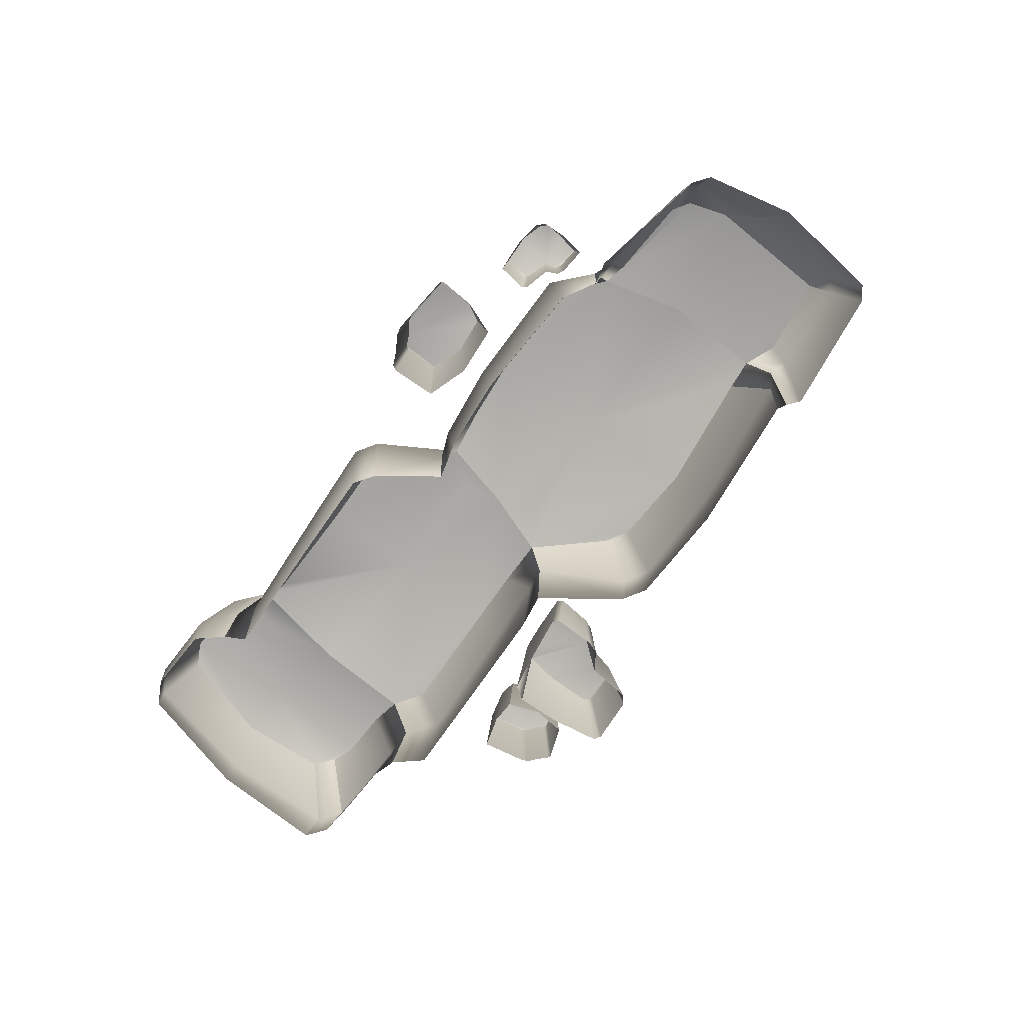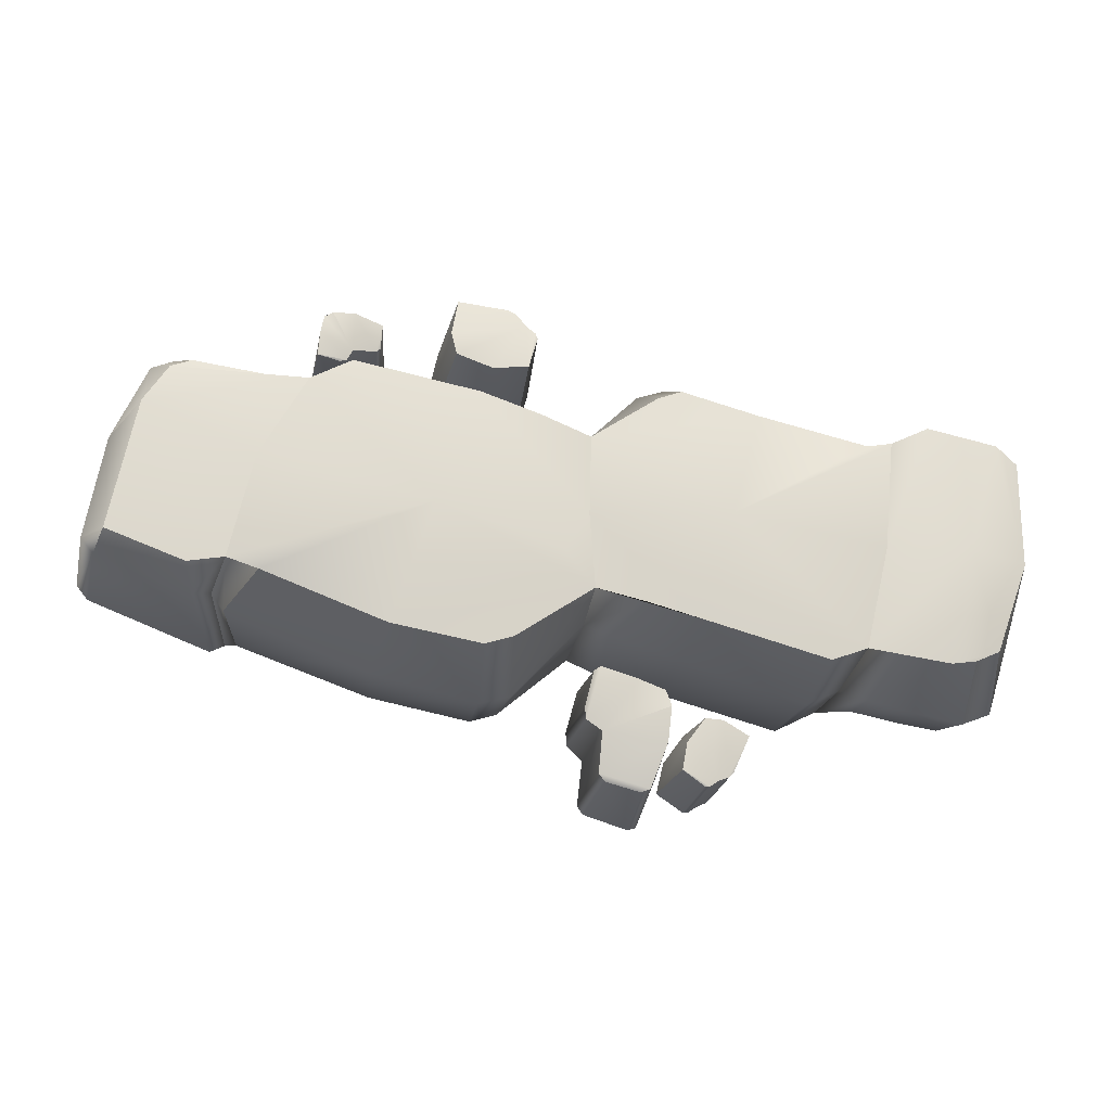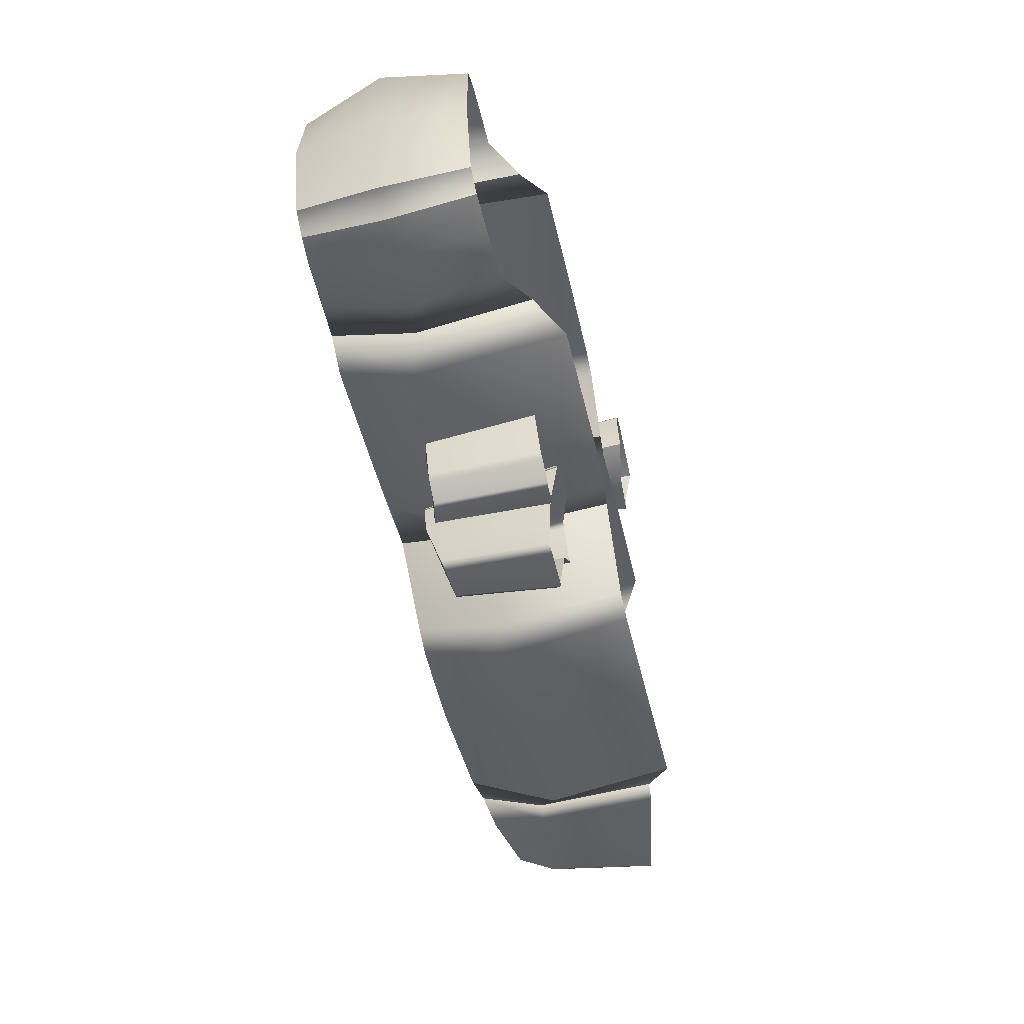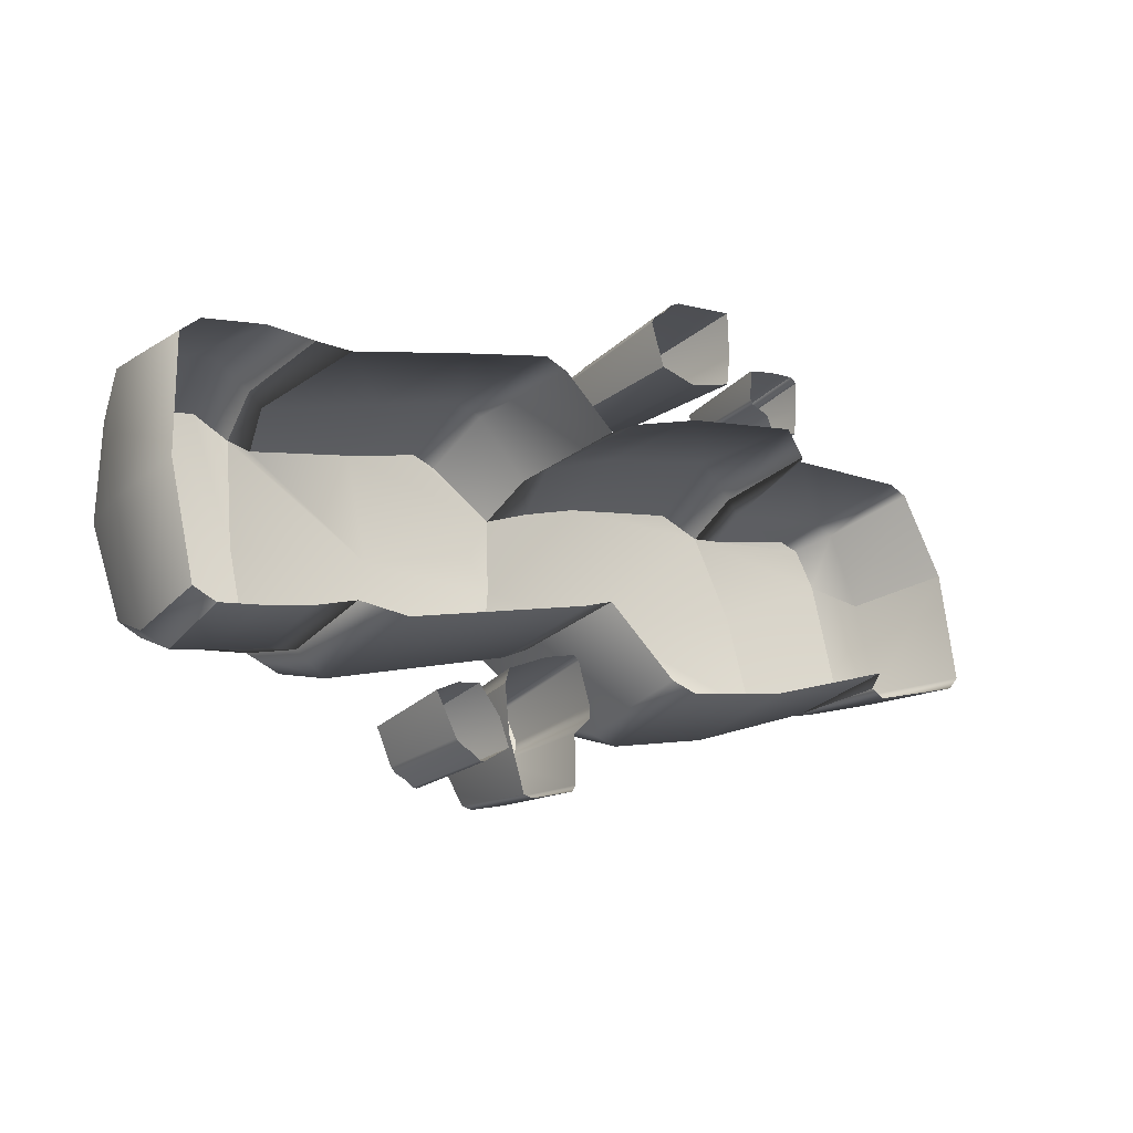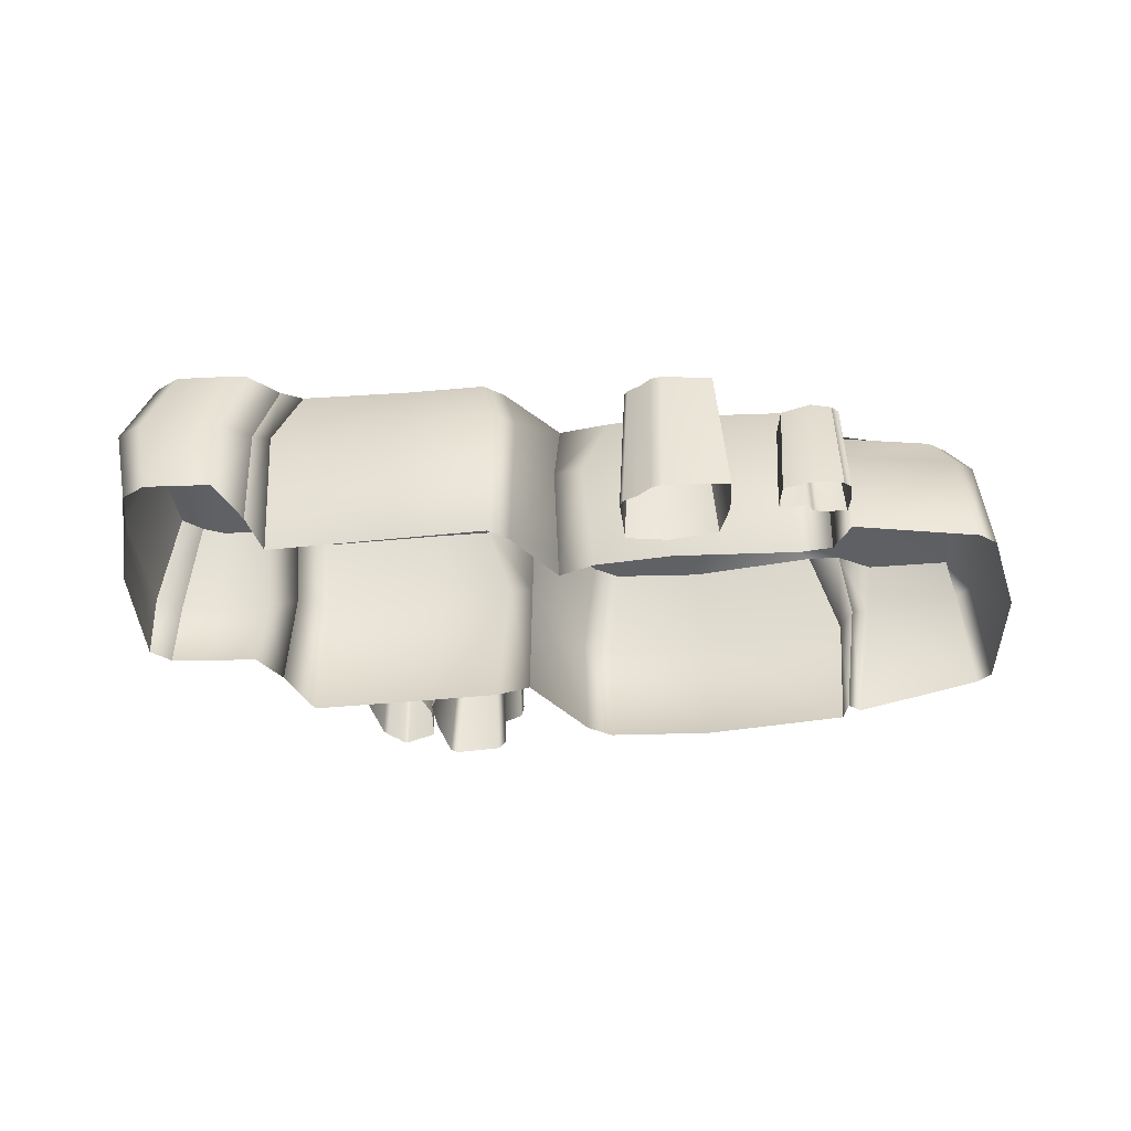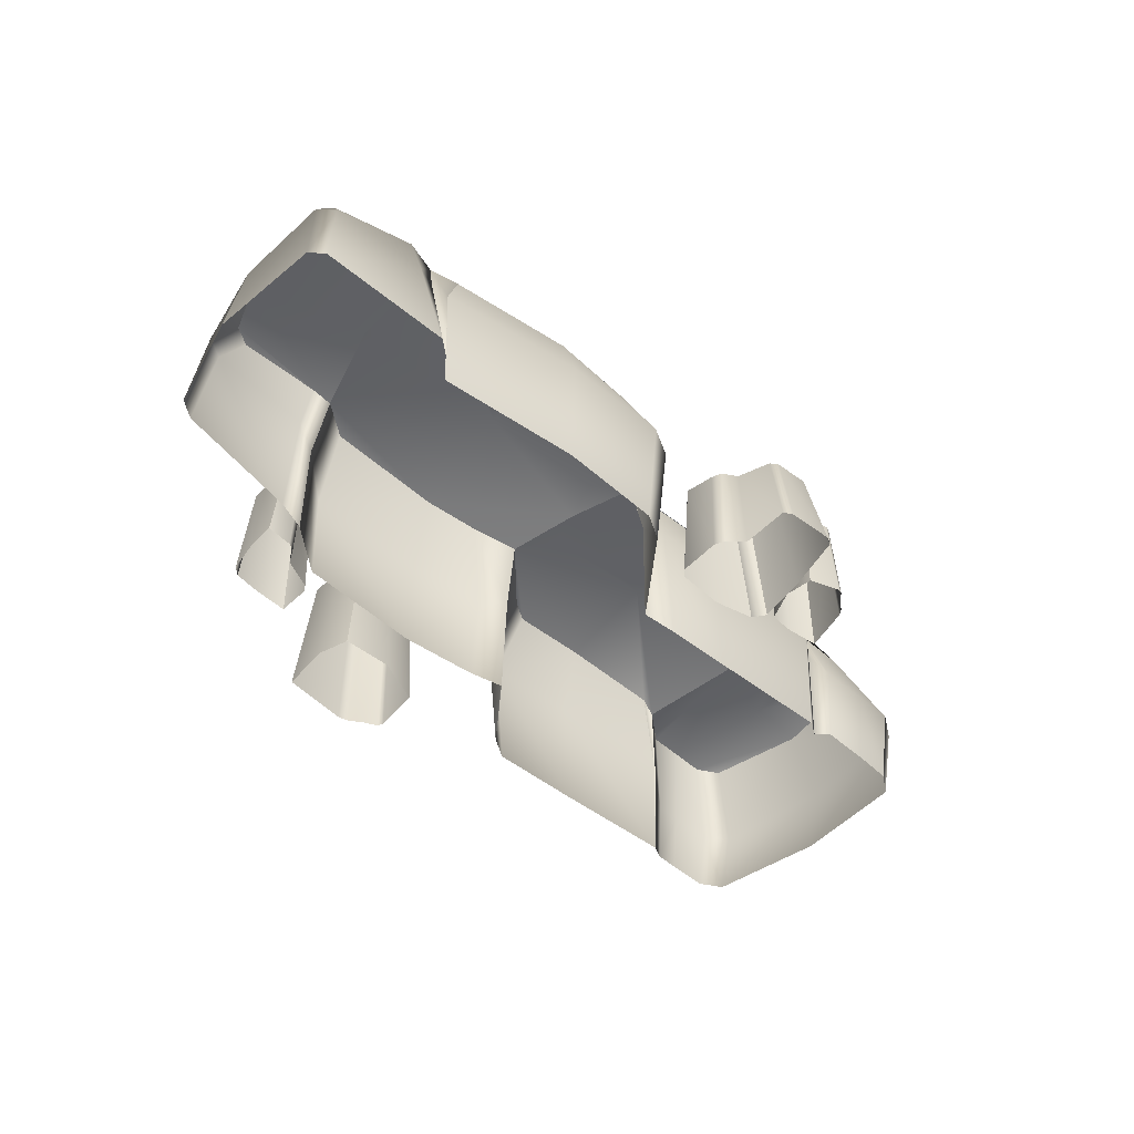
<metadata>
{"format":"obj","ext":"obj","renderer":"f3d","projection":"perspective","resolution":1024,"background":"white","views":[{"elev":-78.5,"azim":38.7,"up":"+Y"},{"elev":-18.6,"azim":172.5,"up":"+Z"},{"elev":-63.4,"azim":-76.9,"up":"+Z"},{"elev":-23.0,"azim":-35.6,"up":"+Z"},{"elev":-43.0,"azim":-9.4,"up":"+Y"},{"elev":-51.8,"azim":124.0,"up":"+Y"}]}
</metadata>
<code>
g default
v -25.94 15.39 -7.144
v -23.84 8.957 -16.71
v -26.94 8.957 1.78
v -30.86 8.956 -8.784
v -22.49 9.323 0.8565
v -25.26 8.957 2.188
v -29.98 8.956 1.046
v -31.42 9.077 -0.4181
v -20.32 8.957 -15.86
v -18.29 9.293 -15.36
v -24.31 14.82 -14.83
v -25.88 14.83 0.781
v -28.24 14.8 0.2684
v -26.13 3.103 1.759
v -28.96 3.137 1.141
v -24.09 3.117 -15.84
v -29.63 14.78 -7.981
v -29.56 14.78 -0.9916
v -20.41 14.84 -7.184
v -21.06 14.84 0.0799
v -18.62 1.424 -14.82
v -30.13 3.131 -8.14
v -20.77 3.102 -15.12
v -23.58 14.84 1.273
v -20.99 14.83 -14.11
v -18.83 14.83 -14.01
v -24.61 3.102 2.085
v -22.22 1.426 0.9888
v -30.27 3.149 -0.1094
v -26.69 9.012 -17.29
v -28.57 8.986 -16.56
v -25.93 14.8 -14.61
v -27.51 14.77 -13.9
v -26.7 3.154 -16.28
v -28.28 3.165 -15.63
v -10.19 15.51 -5.506
v -7.506 9.905 -13.81
v -12.97 9.905 3.074
v -4.957 9.905 4.503
v -6.76 9.905 5.083
v -2.411 15.04 -3.288
v -1.637 9.508 0.5011
v -2.907 9.905 -12.33
v -1.293 9.504 -11.55
v -15.9 9.905 -16.53
v -8.166 14.88 -12.51
v -16.44 14.87 -14.87
v -12.19 14.88 1.555
v -12.57 -0.2616 2.464
v -7.987 -0.2616 -13.46
v -16.16 -0.2552 -15.81
v -3.611 -0.2285 -12.21
v -1.432 0.01607 -11.32
v -7.066 14.84 3.021
v -5.476 14.83 2.45
v -1.084 14.76 -0.4314
v -4.613 14.85 -11.49
v -0.9479 14.74 -5.742
v -1.306 14.76 -10.66
v -6.616 -0.2126 4.174
v -1.258 0.01344 0.4505
v -5.04 -0.1996 3.61
v -21.29 9.905 0.3001
v -19.42 14.87 -0.203
v -20.66 -0.2529 0.04662
v 8.906 15.49 -5.525
v 5.244 9.057 3.8
v 12.7 9.057 -15.15
v 3.421 9.056 -16.44
v 5.527 9.056 -16.98
v 0.6325 14.95 -8.261
v 0.08249 9.056 1.77
v 16.8 10.07 4.257
v 13.66 9.057 5.958
v 6.093 14.76 2.351
v 14.39 14.75 4.098
v 11.7 14.76 -13.47
v 12.19 0.1515 -14.48
v 5.819 0.1515 3.433
v 14 0.1589 5.155
v 16.58 1.713 4.352
v 20.28 14.77 -2.712
v 0.8978 0.1896 1.682
v 5.731 14.72 -14.6
v 3.87 14.7 -14.06
v 2.096 14.74 0.936
v 17.16 14.45 2.818
v 5.298 0.2078 -15.95
v 3.453 0.2228 -15.42
v 22.81 10.1 -10.59
v 22.03 9.056 -11.39
v 19.82 14.75 -10.31
v 21.91 14.45 -9.511
v 21.29 0.1616 -11.14
v 22.02 1.715 -11.64
v 27.74 13.52 1.124
v 30.85 3.291 -0.6228
v 31.17 3.272 -9.248
v 23.03 1.787 -12.11
v 31.93 3.286 -8.296
v 29.6 13.32 -7.533
v 24.34 14.07 -9.777
v 24.71 13.38 4.091
v 18.87 14.08 2.908
v 26.08 13.3 3.643
v 27.92 3.287 5.027
v 26.59 3.272 5.57
v 17.89 3.265 4.973
v 27.48 10.86 4.466
v 29.84 11.1 -0.6726
v 31.16 10.86 -7.451
v 30.32 10.89 -8.492
v 24.12 10.27 -10.67
v 18.6 11.21 3.903
v 26.02 10.88 5.005
v 8.434 -0.3739 8.864
v 7.697 9.83 8.647
v 4.822 9.86 6.185
v 5.082 -0.5156 5.57
v 2.576 9.274 9.692
v 2.21 -1.149 9.819
v 7.836 -1.008 11.68
v 7.227 9.282 11.22
v 3.813 9.258 10.8
v 8.213 -0.3326 6.647
v 7.332 9.886 7.101
v 2.414 9.837 6.466
v 2.184 -1.044 5.811
v 1.763 9.331 8.76
v 1.893 9.28 9.146
v 1.39 -1.147 9.165
v 1.262 -1.092 8.768
v 3.203 9.269 10.48
v 2.915 -1.118 10.62
v 3.538 -1.094 10.97
v 16.51 9.56 8.379
v 16.78 2.357 8.483
v 14.24 9.371 9.883
v 13.95 1.704 10.2
v 14.17 2.493 7.26
v 14.28 9.136 7.275
v 17.01 2.878 6.773
v 16.65 9.48 6.684
v 15.12 9.03 6.467
v 12.3 8.794 9.339
v 12.41 8.67 7.702
v 11.84 1.374 9.519
v 12.06 1.762 7.56
v 12.68 8.739 7.42
v 12.34 1.876 7.285
v 15.22 2.843 6.466
v 14.73 2.759 6.577
v 14.67 9.008 6.597
v 16.3 1.719 10.1
v 15.73 1.662 10.38
v 15.7 9.44 9.825
v 16.28 9.453 9.502
v -4.56 11.71 -15.7
v -4.816 2.192 -15.07
v -6.436 11.4 -19.7
v -7.019 2.931 -20.31
v -2.071 3.069 -19.2
v -2.25 11.02 -19.01
v -1.754 3.068 -14.39
v -2.175 3.011 -14.1
v -1.651 11.5 -15.2
v -1.153 10.84 -17.46
v -2.089 11.65 -14.91
v -4.795 10.37 -22.79
v -2.487 10.26 -22.13
v -5.395 10.55 -22.59
v -5.605 3.368 -23.67
v -5.041 3.346 -23.82
v -2.049 3.383 -22.86
v -2.099 10.37 -21.62
v -1.652 3.569 -22.31
v -0.9882 2.982 -17.22
v -1.052 2.846 -18.08
v -1.252 10.81 -18.23
v -7.438 2.373 -16.3
v -7.771 2.28 -17.34
v -6.692 11.51 -17.34
v -6.313 11.53 -16.33
v -10.51 3.253 -17.59
v -10.25 10.46 -17.9
v -7.834 10.48 -19.44
v -7.592 3.146 -19.17
v -9.876 10.04 -21.84
v -9.871 2.666 -21.99
v -12.3 2.772 -18.57
v -12.01 10.05 -18.81
v -10.95 10.03 -21.19
v -8.968 3.284 -17.28
v -9.054 10.5 -17.82
v -7.504 10.47 -21.24
v -7.154 2.746 -21.18
v -9.02 10.08 -22.22
v -9.329 10.05 -22.22
v -9.259 2.668 -22.41
v -8.964 2.709 -22.42
v -10.59 10.04 -21.56
v -10.56 2.689 -21.68
v -10.92 2.708 -21.33
g RiverRockBridge:polySurface16
f 13 17 18
f 19 1 12 24
f 26 25 11 1
f 20 24 6 5
f 13 18 8 7
f 25 26 10 9
f 9 2 11 25
f 6 24 12 3
f 7 3 12 13
f 17 4 8 18
f 32 30 31 33
f 11 2 30 32
f 31 4 17 33
f 21 23 9 10
f 5 6 27 28
f 27 6 3 14
f 3 7 15 14
f 7 8 29 15
f 29 8 4 22
f 2 9 23 16
f 34 30 2 16
f 22 4 31 35
f 31 30 34 35
f 19 24 20
f 1 17 13 12
f 26 1 19
f 1 33 17
f 46 47 26 36
f 56 41 36 48
f 59 57 46 58
f 55 54 40 39
f 57 59 44 43
f 26 47 45 10
f 43 37 46 57
f 39 42 56 55
f 40 54 48 38
f 46 37 45 47
f 41 56 58
f 20 5 63 64
f 63 38 48 64
f 43 52 50 37
f 43 44 53 52
f 10 45 51 21
f 45 37 50 51
f 42 39 62 61
f 39 40 60 62
f 40 38 49 60
f 38 63 65 49
f 63 5 28 65
f 56 48 54 55
f 58 46 36 41
f 36 26 19
f 19 20 36
f 75 76 87 66
f 59 71 66 77
f 56 86 75 58
f 85 84 70 69
f 86 56 42 72
f 87 76 74 73
f 72 67 75 86
f 69 44 59 85
f 70 84 77 68
f 75 67 74 76
f 71 59 58
f 93 90 91 92
f 91 68 77 92
f 72 83 79 67
f 72 42 61 83
f 73 74 80 81
f 74 67 79 80
f 44 69 89 53
f 69 70 88 89
f 70 68 78 88
f 68 91 94 78
f 91 90 95 94
f 59 77 84 85
f 58 75 66 71
f 66 87 82
f 82 93 66
f 102 101 112 113
f 103 104 114 115
f 101 96 110 111
f 96 105 109 110
f 101 102 93 96
f 105 87 104 103
f 101 111 112
f 93 102 113 90
f 105 103 115 109
f 104 87 73 114
f 106 97 110 109
f 97 100 111 110
f 100 98 112 111
f 98 99 113 112
f 99 95 90 113
f 81 108 114 73
f 108 107 115 114
f 107 106 109 115
f 96 93 82
f 96 82 87
f 96 87 105
f 123 122 116 117
f 126 125 119 118
f 124 135 122 123
f 132 129 127 128
f 117 116 125 126
f 118 119 128 127
f 120 121 134 133
f 130 131 121 120
f 133 123 117 120
f 129 130 127
f 120 126 118
f 130 129 132 131
f 124 133 134 135
f 120 117 126
f 127 130 120 118
f 123 133 124
f 147 145 146 148
f 143 142 151 144
f 136 137 142 143
f 145 147 139 138
f 141 140 150 149
f 153 152 140 141
f 153 143 144
f 138 141 149 145
f 146 149 150 148
f 151 152 153 144
f 156 157 141
f 157 154 137 136
f 138 139 155 156
f 156 155 154 157
f 156 141 138
f 141 157 136
f 145 149 146
f 136 143 153 141
f 173 169 170 174
f 166 164 177 167
f 158 159 165 168
f 171 172 161 160
f 163 162 176 175
f 179 178 162 163
f 179 168 166 167
f 160 163 175 171
f 165 164 166 168
f 171 169 173 172
f 170 175 176 174
f 177 178 179 167
f 182 183 163
f 183 180 159 158
f 160 161 181 182
f 182 181 180 183
f 182 163 160
f 163 183 158
f 171 175 170 169
f 158 168 179 163
f 191 190 184 185
f 194 193 187 186
f 192 203 190 191
f 200 197 195 196
f 185 184 193 194
f 186 187 196 195
f 188 189 202 201
f 198 199 189 188
f 201 191 185 188
f 197 198 195
f 188 194 186
f 198 197 200 199
f 192 201 202 203
f 188 185 194
f 195 198 188 186
f 191 201 192
f 36 20 64 48
f 66 93 92 77
f 11 32 33 1

</code>
